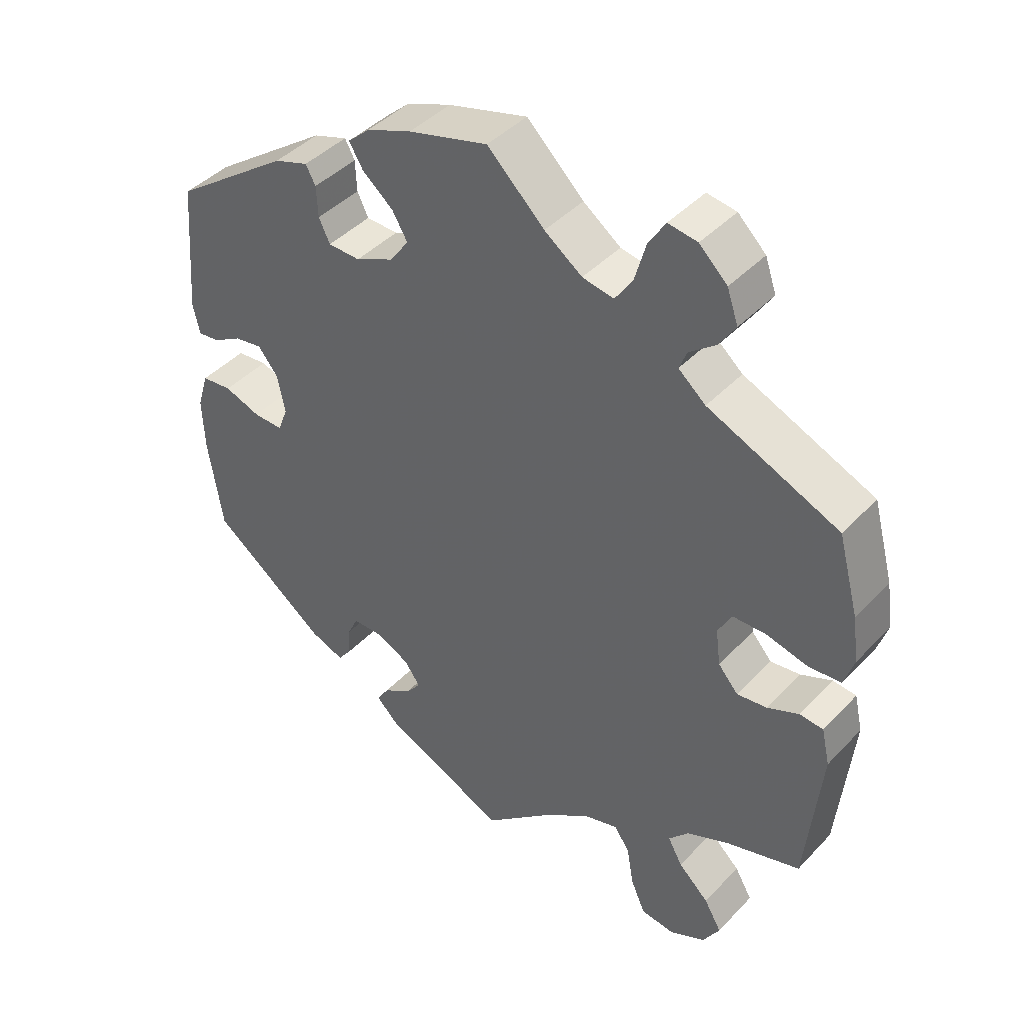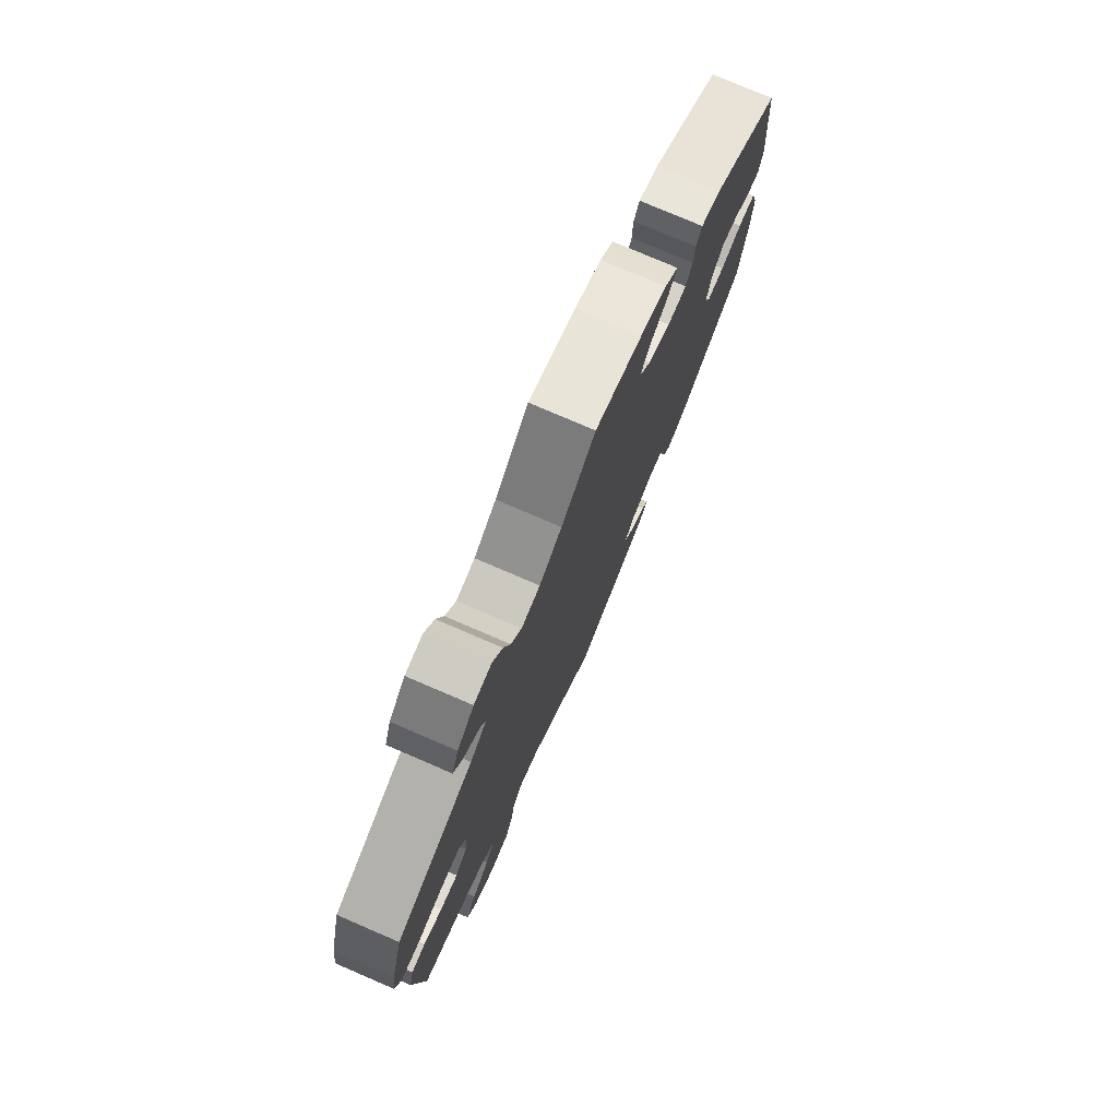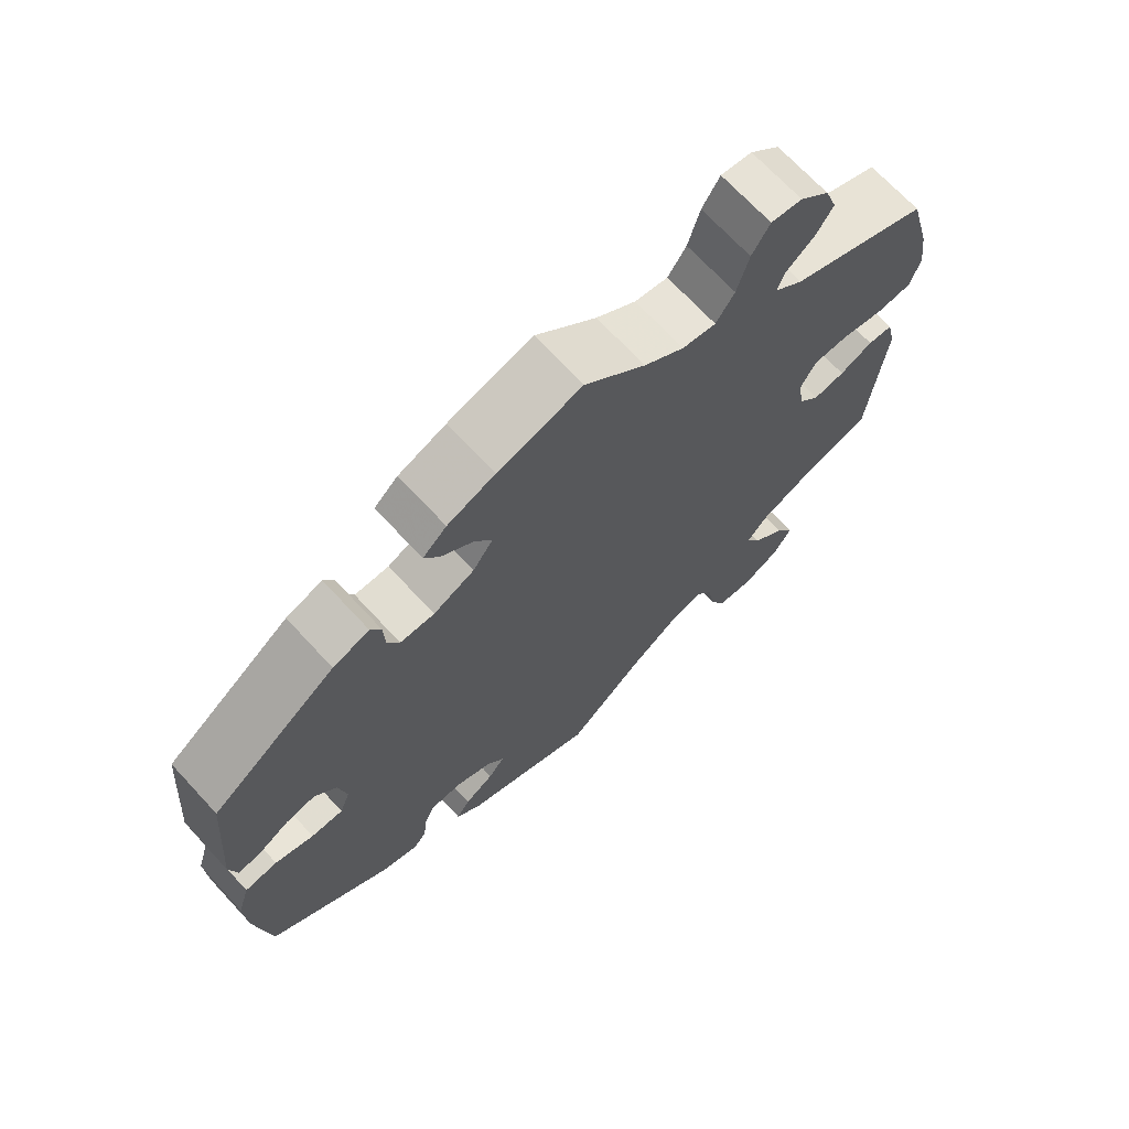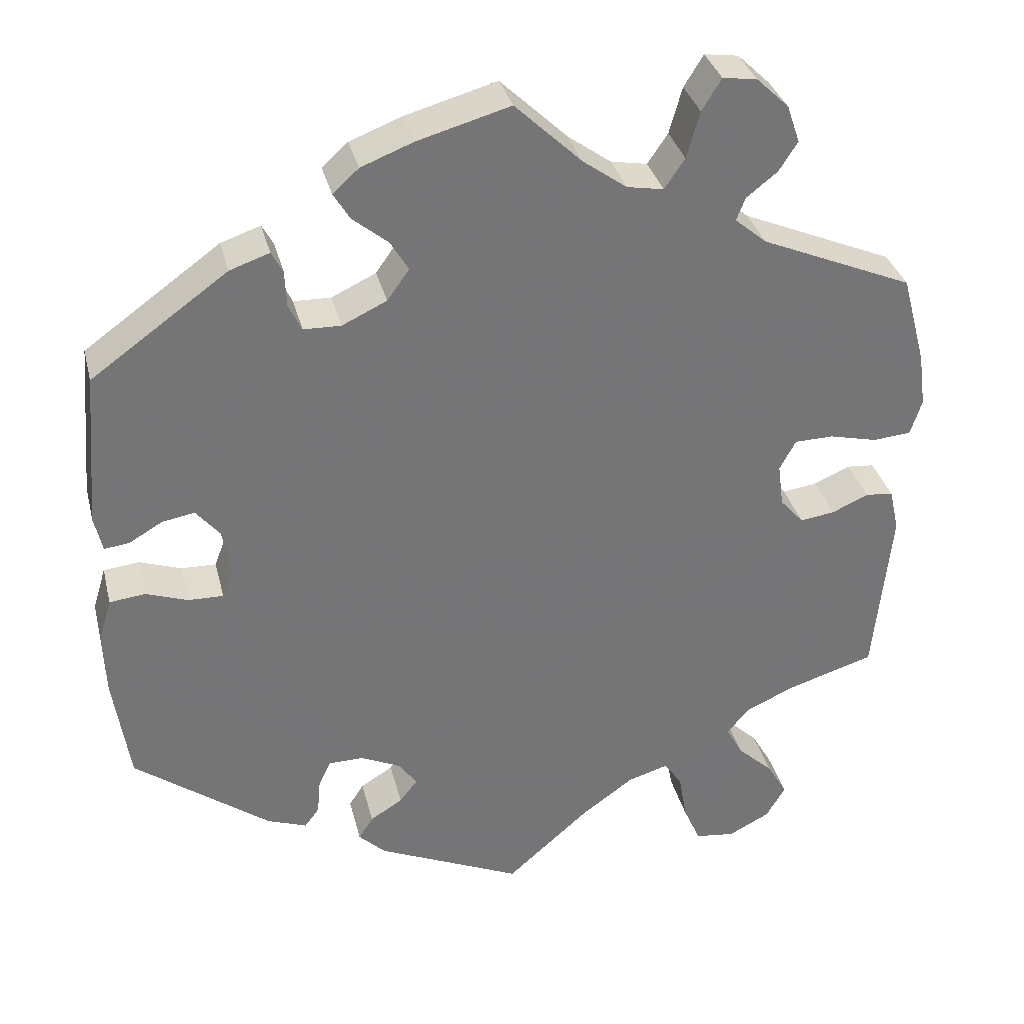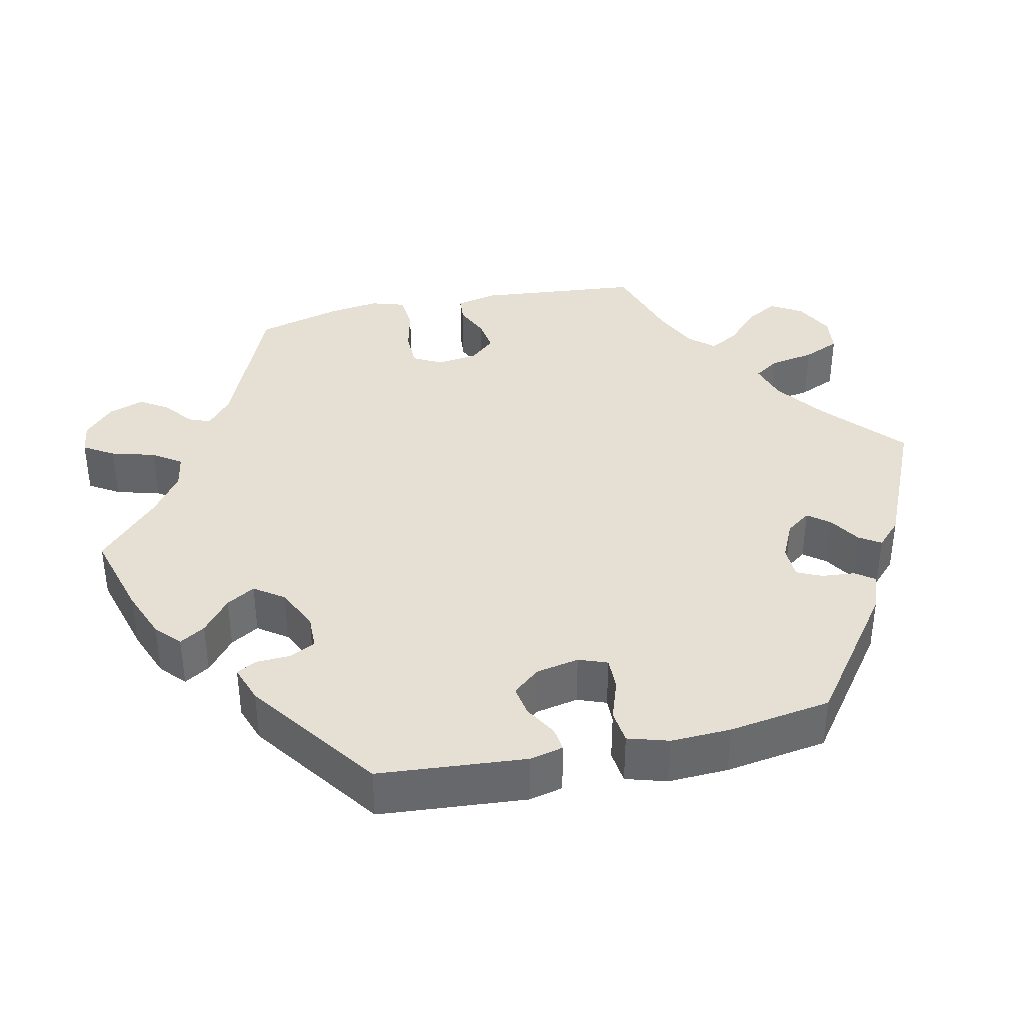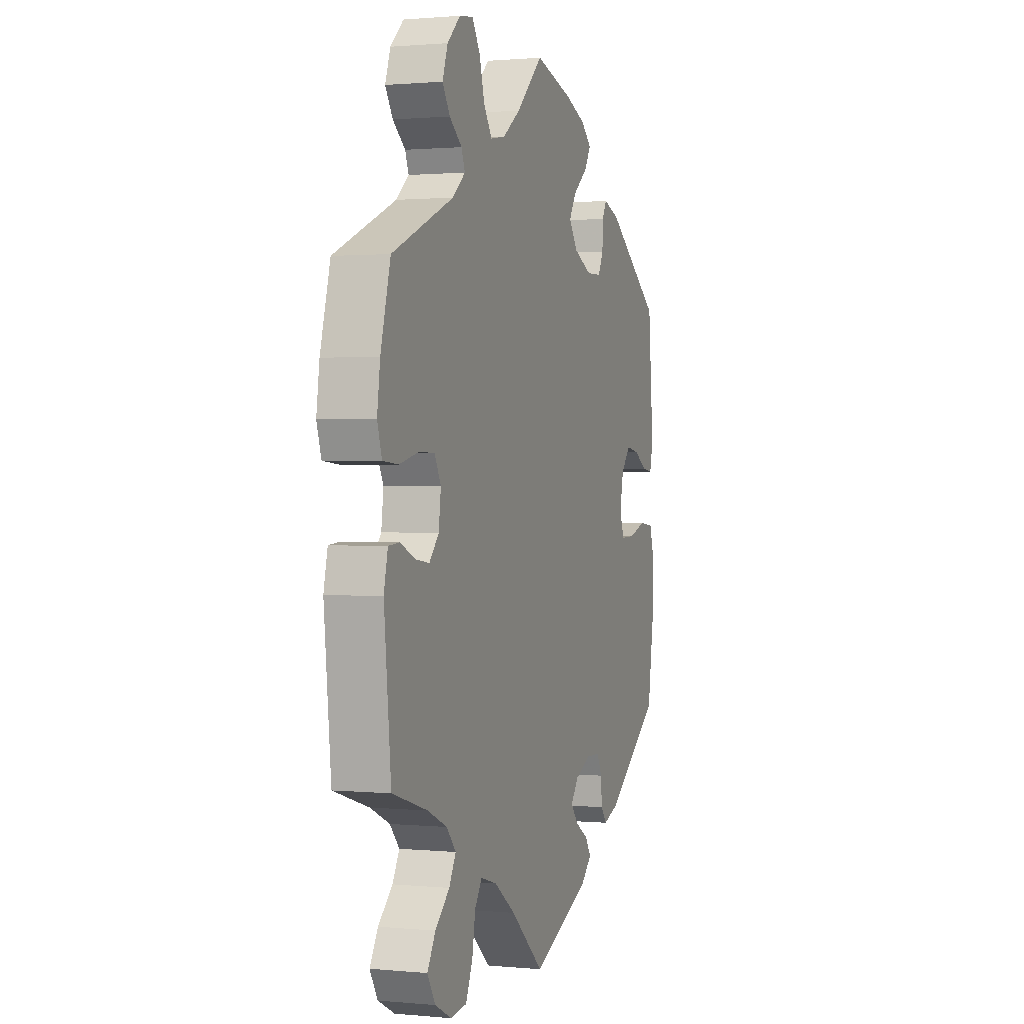
<metadata>
{"format":"obj","ext":"obj","renderer":"f3d","projection":"perspective","resolution":1024,"background":"white","views":[{"elev":43.0,"azim":-140.6,"up":"+Z"},{"elev":77.0,"azim":-66.7,"up":"+Z"},{"elev":69.8,"azim":137.2,"up":"+Z"},{"elev":33.8,"azim":166.4,"up":"+Z"},{"elev":38.0,"azim":77.5,"up":"+Y"},{"elev":1.1,"azim":-70.7,"up":"+Z"}]}
</metadata>
<code>
v -0.521 0.07 -0.076
v -0.509 0.07 -0.023
v -0.475 0.07 -0.02
v -0.43 0.07 -0.04
v -0.387 0.07 -0.046
v -0.358 0.07 -0.013
v -0.351 0.07 0.04
v -0.371 0.07 0.077
v -0.419 0.07 0.078
v -0.478 0.07 0.064
v -0.525 0.07 0.068
v -0.539 0.07 0.112
v -0.53 0.07 0.178
v -0.5 0.07 0.289
v -0.312 0.07 0.369
v -0.273 0.07 0.402
v -0.284 0.07 0.43
v -0.322 0.07 0.46
v -0.345 0.07 0.496
v -0.329 0.07 0.542
v -0.289 0.07 0.58
v -0.247 0.07 0.586
v -0.223 0.07 0.547
v -0.207 0.07 0.49
v -0.182 0.07 0.453
v -0.137 0.07 0.461
v -0.083 0.07 0.5
v -0.001 0.07 0.578
v 0.113 0.07 0.546
v 0.177 0.07 0.521
v 0.209 0.07 0.492
v 0.189 0.07 0.459
v 0.145 0.07 0.423
v 0.123 0.07 0.386
v 0.15 0.07 0.348
v 0.205 0.07 0.322
v 0.251 0.07 0.323
v 0.267 0.07 0.356
v 0.269 0.07 0.401
v 0.283 0.07 0.427
v 0.332 0.07 0.41
v 0.5 0.07 0.289
v 0.516 0.07 0.098
v 0.506 0.07 0.054
v 0.475 0.07 0.058
v 0.434 0.07 0.082
v 0.394 0.07 0.089
v 0.365 0.07 0.054
v 0.354 0.07 -0.002
v 0.368 0.07 -0.039
v 0.411 0.07 -0.038
v 0.463 0.07 -0.02
v 0.507 0.07 -0.025
v 0.523 0.07 -0.078
v 0.52 0.07 -0.156
v 0.5 0.07 -0.289
v 0.333 0.07 -0.413
v 0.284 0.07 -0.431
v 0.266 0.07 -0.407
v 0.262 0.07 -0.363
v 0.247 0.07 -0.331
v 0.204 0.07 -0.33
v 0.155 0.07 -0.353
v 0.132 0.07 -0.385
v 0.154 0.07 -0.413
v 0.194 0.07 -0.438
v 0.212 0.07 -0.466
v 0.179 0.07 -0.498
v 0 0.07 -0.578
v -0.102 0.07 -0.488
v -0.167 0.07 -0.441
v -0.217 0.07 -0.426
v -0.239 0.07 -0.459
v -0.249 0.07 -0.517
v -0.27 0.07 -0.565
v -0.319 0.07 -0.571
v -0.37 0.07 -0.545
v -0.394 0.07 -0.504
v -0.369 0.07 -0.461
v -0.325 0.07 -0.42
v -0.304 0.07 -0.382
v -0.333 0.07 -0.349
v -0.393 0.07 -0.322
v -0.5 0.07 -0.289
v -0.521 0 -0.076
v -0.509 0 -0.023
v -0.475 0 -0.02
v -0.43 0 -0.04
v -0.387 0 -0.046
v -0.358 0 -0.013
v -0.351 0 0.04
v -0.371 0 0.077
v -0.419 0 0.078
v -0.478 0 0.064
v -0.525 0 0.068
v -0.539 0 0.112
v -0.53 0 0.178
v -0.5 0 0.289
v -0.312 0 0.369
v -0.273 0 0.402
v -0.284 0 0.43
v -0.322 0 0.46
v -0.345 0 0.496
v -0.329 0 0.542
v -0.289 0 0.58
v -0.247 0 0.586
v -0.223 0 0.547
v -0.207 0 0.49
v -0.182 0 0.453
v -0.137 0 0.461
v -0.083 0 0.5
v -0.001 0 0.578
v 0.113 0 0.546
v 0.177 0 0.521
v 0.209 0 0.492
v 0.189 0 0.459
v 0.145 0 0.423
v 0.123 0 0.386
v 0.15 0 0.348
v 0.205 0 0.322
v 0.251 0 0.323
v 0.267 0 0.356
v 0.269 0 0.401
v 0.283 0 0.427
v 0.332 0 0.41
v 0.5 0 0.289
v 0.516 0 0.098
v 0.506 0 0.054
v 0.475 0 0.058
v 0.434 0 0.082
v 0.394 0 0.089
v 0.365 0 0.054
v 0.354 0 -0.002
v 0.368 0 -0.039
v 0.411 0 -0.038
v 0.463 0 -0.02
v 0.507 0 -0.025
v 0.523 0 -0.078
v 0.52 0 -0.156
v 0.5 0 -0.289
v 0.333 0 -0.413
v 0.284 0 -0.431
v 0.266 0 -0.407
v 0.262 0 -0.363
v 0.247 0 -0.331
v 0.204 0 -0.33
v 0.155 0 -0.353
v 0.132 0 -0.385
v 0.154 0 -0.413
v 0.194 0 -0.438
v 0.212 0 -0.466
v 0.179 0 -0.498
v 0 0 -0.578
v -0.102 0 -0.488
v -0.167 0 -0.441
v -0.217 0 -0.426
v -0.239 0 -0.459
v -0.249 0 -0.517
v -0.27 0 -0.565
v -0.319 0 -0.571
v -0.37 0 -0.545
v -0.394 0 -0.504
v -0.369 0 -0.461
v -0.325 0 -0.42
v -0.304 0 -0.382
v -0.333 0 -0.349
v -0.393 0 -0.322
v -0.5 0 -0.289
f 83 84 1 2
f 82 83 2 3
f 81 82 3 4
f 77 78 79 80
f 77 80 81
f 76 77 81
f 73 74 75 76
f 72 73 76 81
f 71 72 81 4
f 67 68 69 70
f 65 66 67 70
f 64 65 70 71
f 63 64 71 4
f 57 58 59 60
f 57 60 61
f 56 57 61
f 55 56 61 62
f 51 52 53 54
f 50 51 54 55
f 43 44 45 46
f 43 46 47
f 42 43 47
f 41 42 47 48
f 38 39 40 41
f 37 38 41 48
f 30 31 32 33
f 30 33 34
f 27 28 29 30
f 26 27 30 34
f 25 26 34 35
f 21 22 23 24
f 21 24 25
f 20 21 25
f 17 18 19 20
f 17 20 25
f 16 17 25 35
f 12 13 14 15
f 9 10 11 12
f 8 9 12 15
f 7 8 15 16
f 62 63 4 5
f 50 55 62 5
f 49 50 5 6
f 36 37 48 49
f 16 35 36 49
f 6 7 16 49
f 86 85 168 167
f 87 86 167 166
f 88 87 166 165
f 164 163 162 161
f 165 164 161
f 165 161 160
f 160 159 158 157
f 165 160 157 156
f 88 165 156 155
f 154 153 152 151
f 154 151 150 149
f 155 154 149 148
f 88 155 148 147
f 144 143 142 141
f 145 144 141
f 145 141 140
f 146 145 140 139
f 138 137 136 135
f 139 138 135 134
f 130 129 128 127
f 131 130 127
f 131 127 126
f 132 131 126 125
f 125 124 123 122
f 132 125 122 121
f 117 116 115 114
f 118 117 114
f 114 113 112 111
f 118 114 111 110
f 119 118 110 109
f 108 107 106 105
f 109 108 105
f 109 105 104
f 104 103 102 101
f 109 104 101
f 119 109 101 100
f 99 98 97 96
f 96 95 94 93
f 99 96 93 92
f 100 99 92 91
f 89 88 147 146
f 89 146 139 134
f 90 89 134 133
f 133 132 121 120
f 133 120 119 100
f 133 100 91 90
f 1 85 86 2
f 2 86 87 3
f 3 87 88 4
f 4 88 89 5
f 5 89 90 6
f 6 90 91 7
f 7 91 92 8
f 8 92 93 9
f 9 93 94 10
f 10 94 95 11
f 11 95 96 12
f 12 96 97 13
f 13 97 98 14
f 14 98 99 15
f 15 99 100 16
f 16 100 101 17
f 17 101 102 18
f 18 102 103 19
f 19 103 104 20
f 20 104 105 21
f 21 105 106 22
f 22 106 107 23
f 23 107 108 24
f 24 108 109 25
f 25 109 110 26
f 26 110 111 27
f 27 111 112 28
f 28 112 113 29
f 29 113 114 30
f 30 114 115 31
f 31 115 116 32
f 32 116 117 33
f 33 117 118 34
f 34 118 119 35
f 35 119 120 36
f 36 120 121 37
f 37 121 122 38
f 38 122 123 39
f 39 123 124 40
f 40 124 125 41
f 41 125 126 42
f 42 126 127 43
f 43 127 128 44
f 44 128 129 45
f 45 129 130 46
f 46 130 131 47
f 47 131 132 48
f 48 132 133 49
f 49 133 134 50
f 50 134 135 51
f 51 135 136 52
f 52 136 137 53
f 53 137 138 54
f 54 138 139 55
f 55 139 140 56
f 56 140 141 57
f 57 141 142 58
f 58 142 143 59
f 59 143 144 60
f 60 144 145 61
f 61 145 146 62
f 62 146 147 63
f 63 147 148 64
f 64 148 149 65
f 65 149 150 66
f 66 150 151 67
f 67 151 152 68
f 68 152 153 69
f 69 153 154 70
f 70 154 155 71
f 71 155 156 72
f 72 156 157 73
f 73 157 158 74
f 74 158 159 75
f 75 159 160 76
f 76 160 161 77
f 77 161 162 78
f 78 162 163 79
f 79 163 164 80
f 80 164 165 81
f 81 165 166 82
f 82 166 167 83
f 83 167 168 84
f 84 168 85 1

</code>
